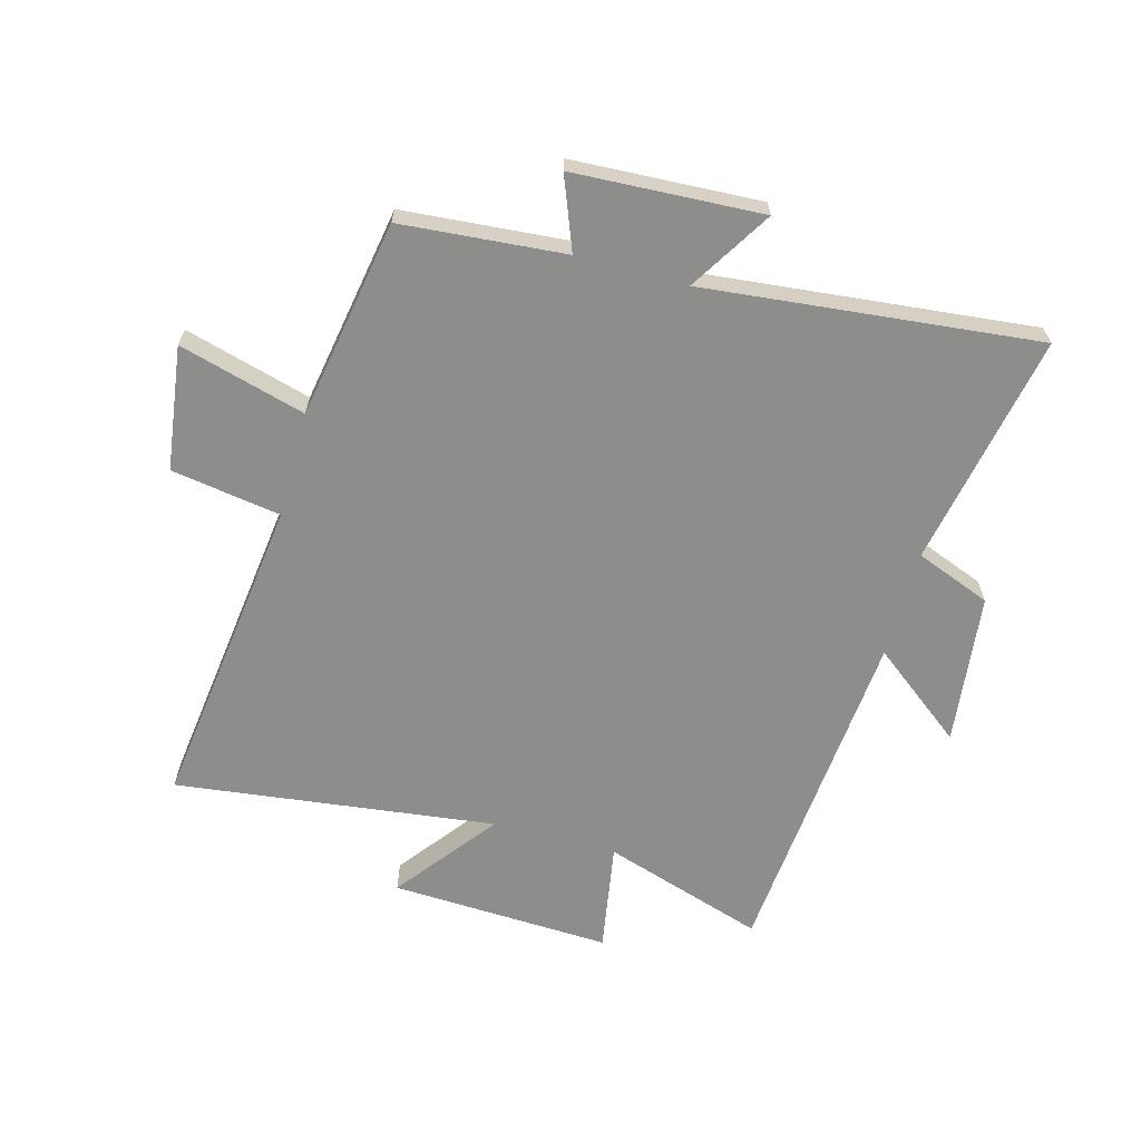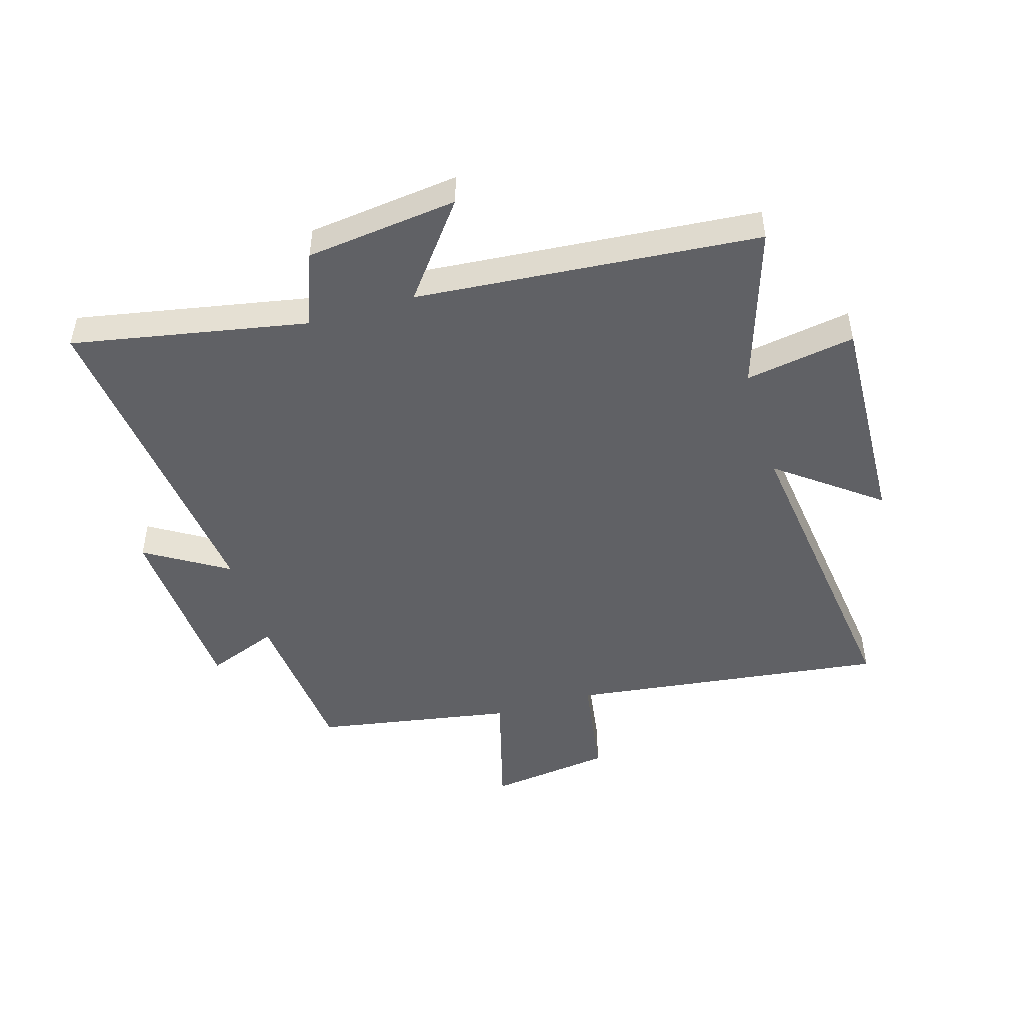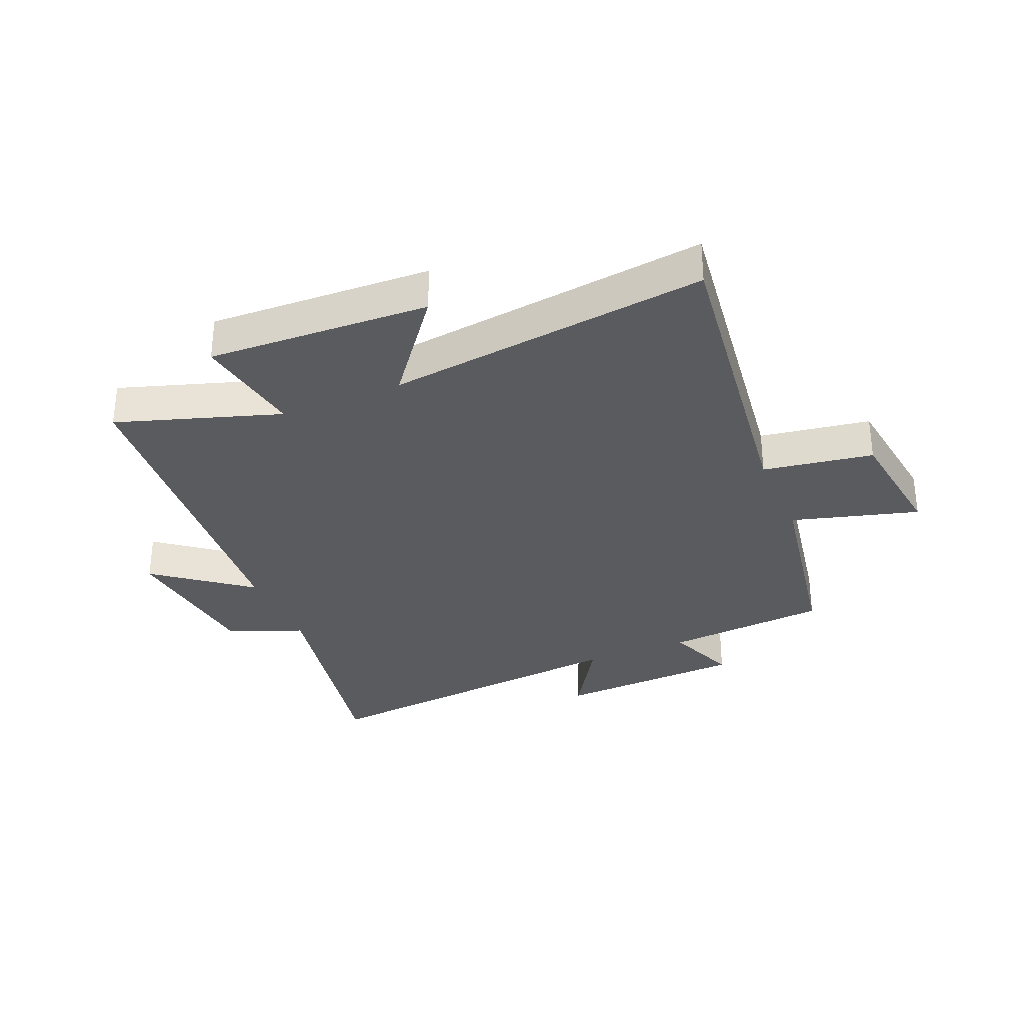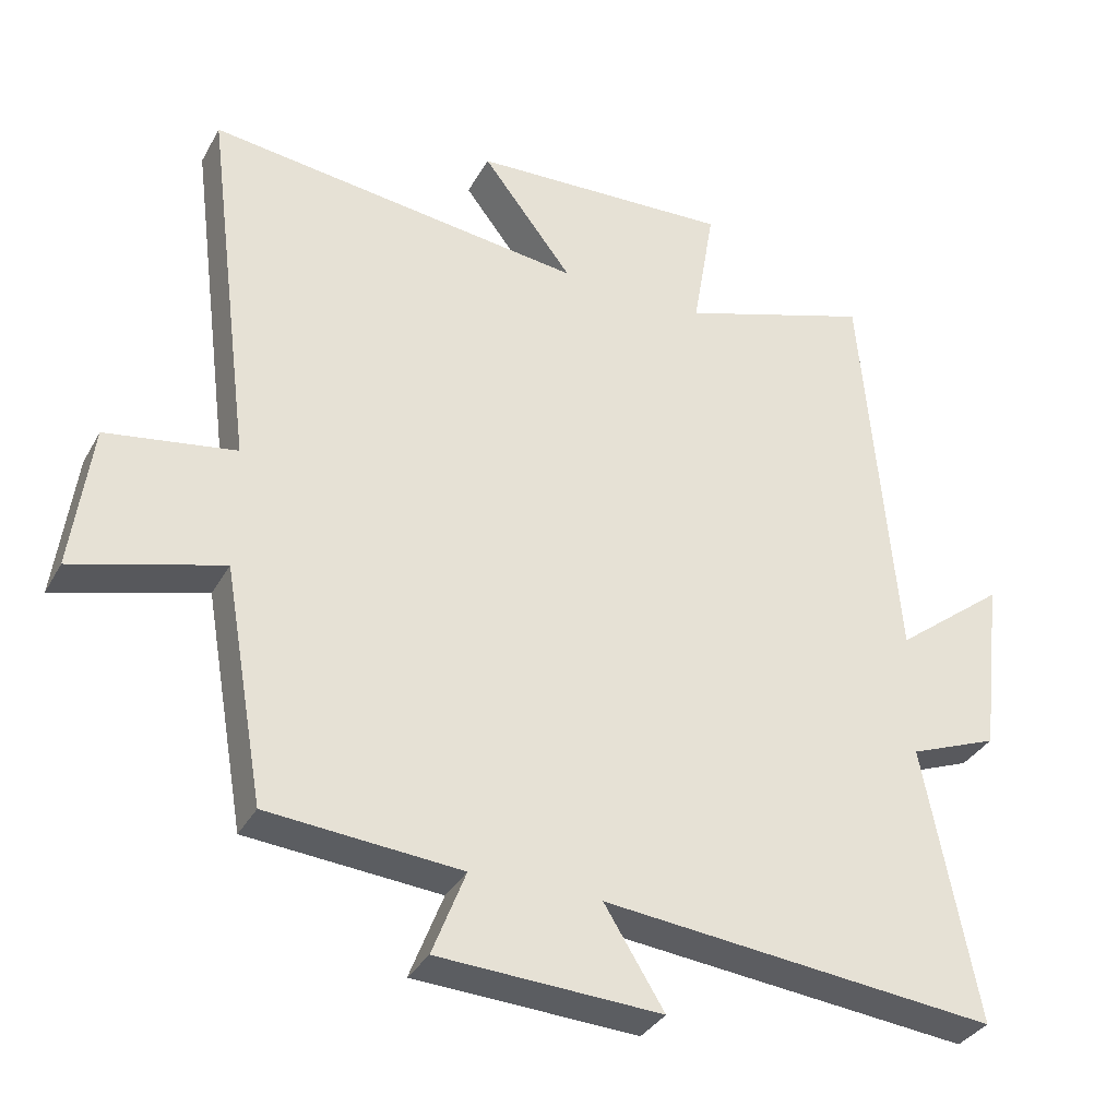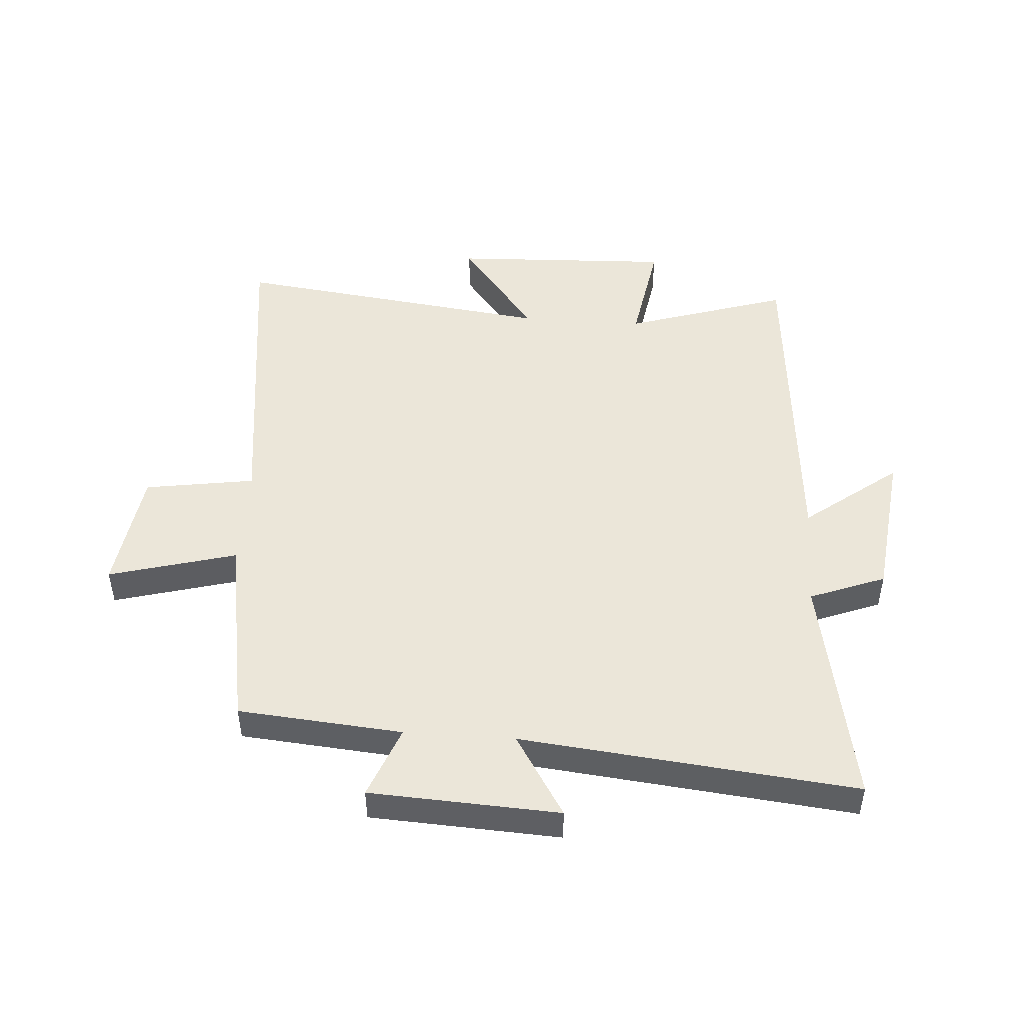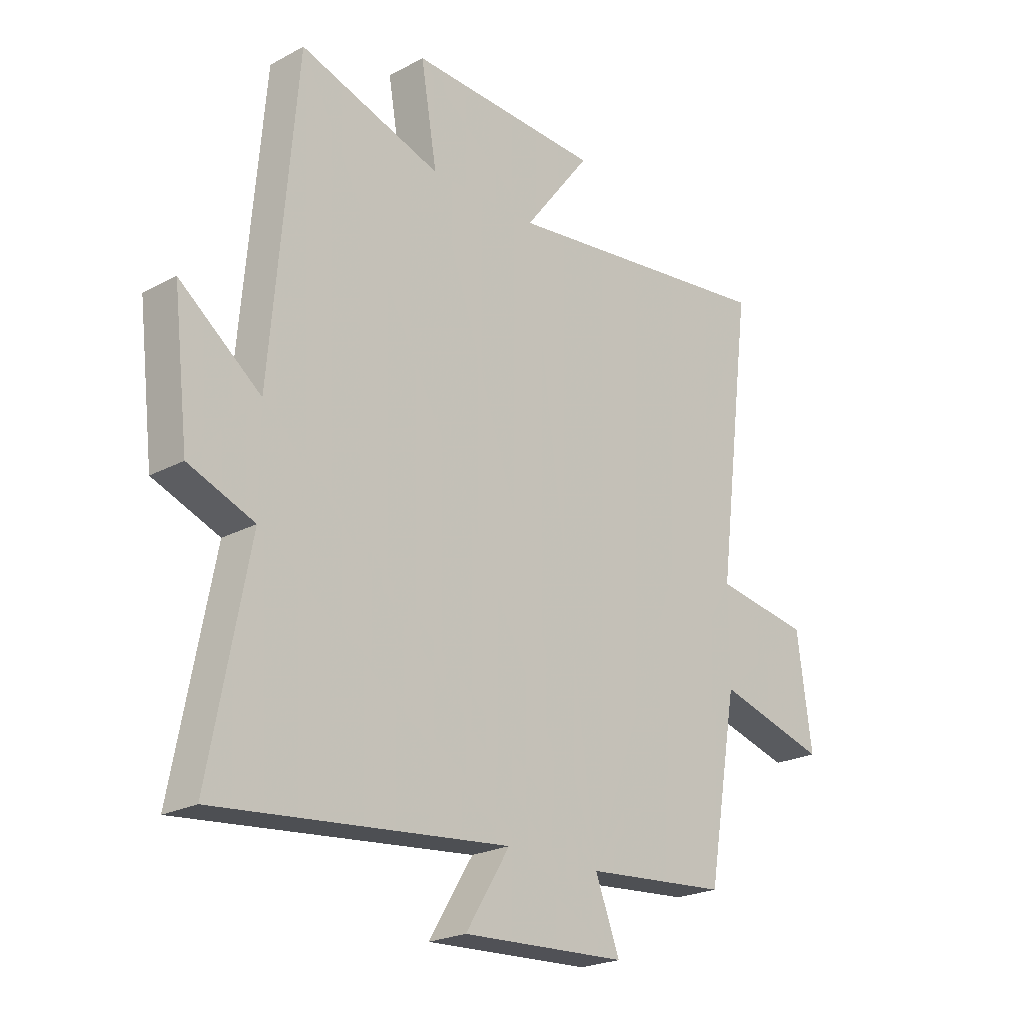
<metadata>
{"format":"obj","ext":"obj","renderer":"f3d","projection":"perspective","resolution":1024,"background":"white","views":[{"elev":-64.4,"azim":164.7,"up":"+Y"},{"elev":-47.7,"azim":-73.2,"up":"+Y"},{"elev":-32.1,"azim":22.8,"up":"+Y"},{"elev":-34.1,"azim":154.7,"up":"+Z"},{"elev":48.0,"azim":-175.9,"up":"+Y"},{"elev":-22.7,"azim":-47.4,"up":"+Z"}]}
</metadata>
<code>
v 0.442 0.07 -0.477
v 0.168 0.07 -0.5
v 0.215 0.07 -0.621
v -0.101 0.07 -0.637
v -0.016 0.07 -0.5
v -0.575 0.07 -0.558
v -0.5 0.07 -0.166
v -0.626 0.07 -0.117
v -0.656 0.07 0.137
v -0.5 0.07 0.016
v -0.451 0.07 0.588
v -0.179 0.07 0.5
v -0.21 0.07 0.684
v 0.16 0.07 0.668
v 0.031 0.07 0.5
v 0.568 0.07 0.567
v 0.5 0.07 0.034
v 0.684 0.07 0.005
v 0.712 0.07 -0.203
v 0.5 0.07 -0.144
v 0.442 0 -0.477
v 0.168 0 -0.5
v 0.215 0 -0.621
v -0.101 0 -0.637
v -0.016 0 -0.5
v -0.575 0 -0.558
v -0.5 0 -0.166
v -0.626 0 -0.117
v -0.656 0 0.137
v -0.5 0 0.016
v -0.451 0 0.588
v -0.179 0 0.5
v -0.21 0 0.684
v 0.16 0 0.668
v 0.031 0 0.5
v 0.568 0 0.567
v 0.5 0 0.034
v 0.684 0 0.005
v 0.712 0 -0.203
v 0.5 0 -0.144
f 17 18 19 20
f 17 20 1 2
f 15 16 17 2
f 12 13 14 15
f 12 15 2
f 10 11 12 2
f 7 8 9 10
f 7 10 2 3
f 5 6 7
f 5 7 3
f 3 4 5
f 40 39 38 37
f 22 21 40 37
f 22 37 36 35
f 35 34 33 32
f 22 35 32
f 22 32 31 30
f 30 29 28 27
f 23 22 30 27
f 27 26 25
f 23 27 25
f 25 24 23
f 1 21 22 2
f 2 22 23 3
f 3 23 24 4
f 4 24 25 5
f 5 25 26 6
f 6 26 27 7
f 7 27 28 8
f 8 28 29 9
f 9 29 30 10
f 10 30 31 11
f 11 31 32 12
f 12 32 33 13
f 13 33 34 14
f 14 34 35 15
f 15 35 36 16
f 16 36 37 17
f 17 37 38 18
f 18 38 39 19
f 19 39 40 20
f 20 40 21 1

</code>
